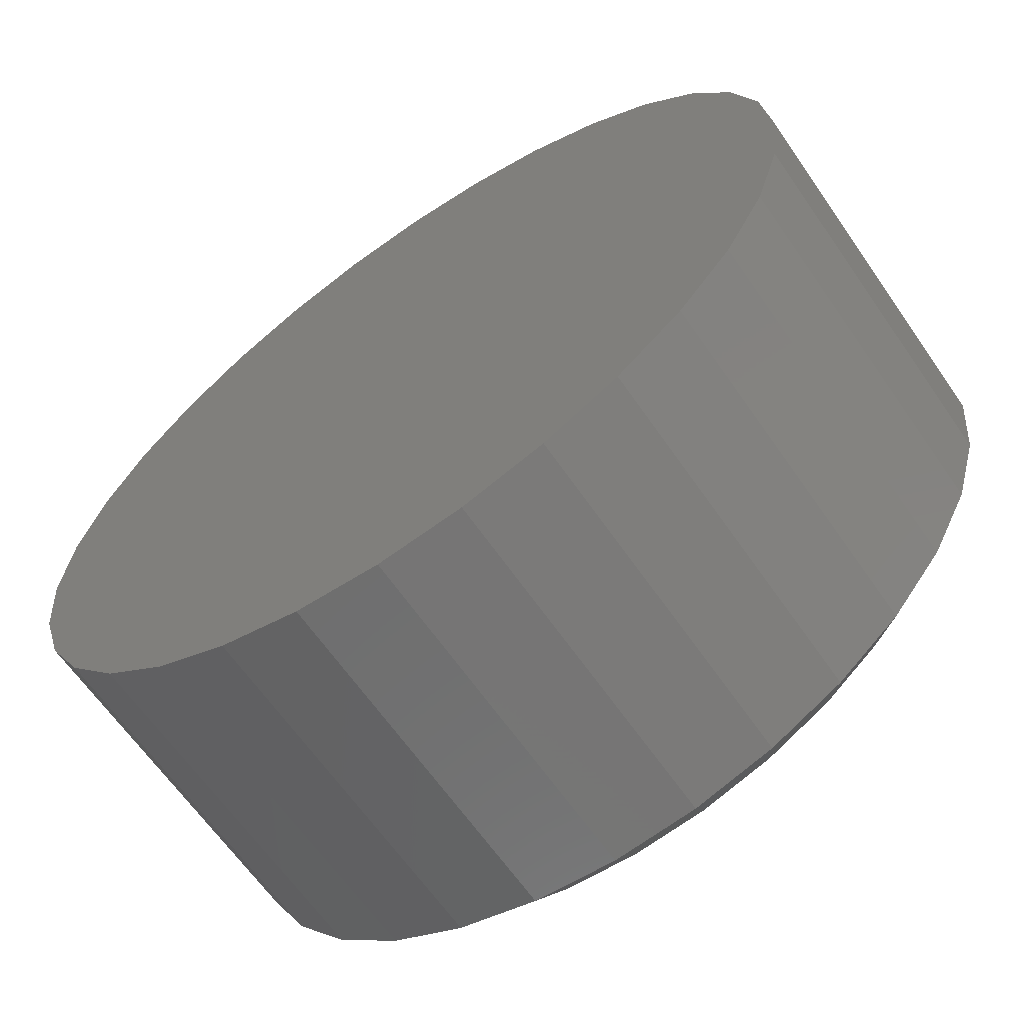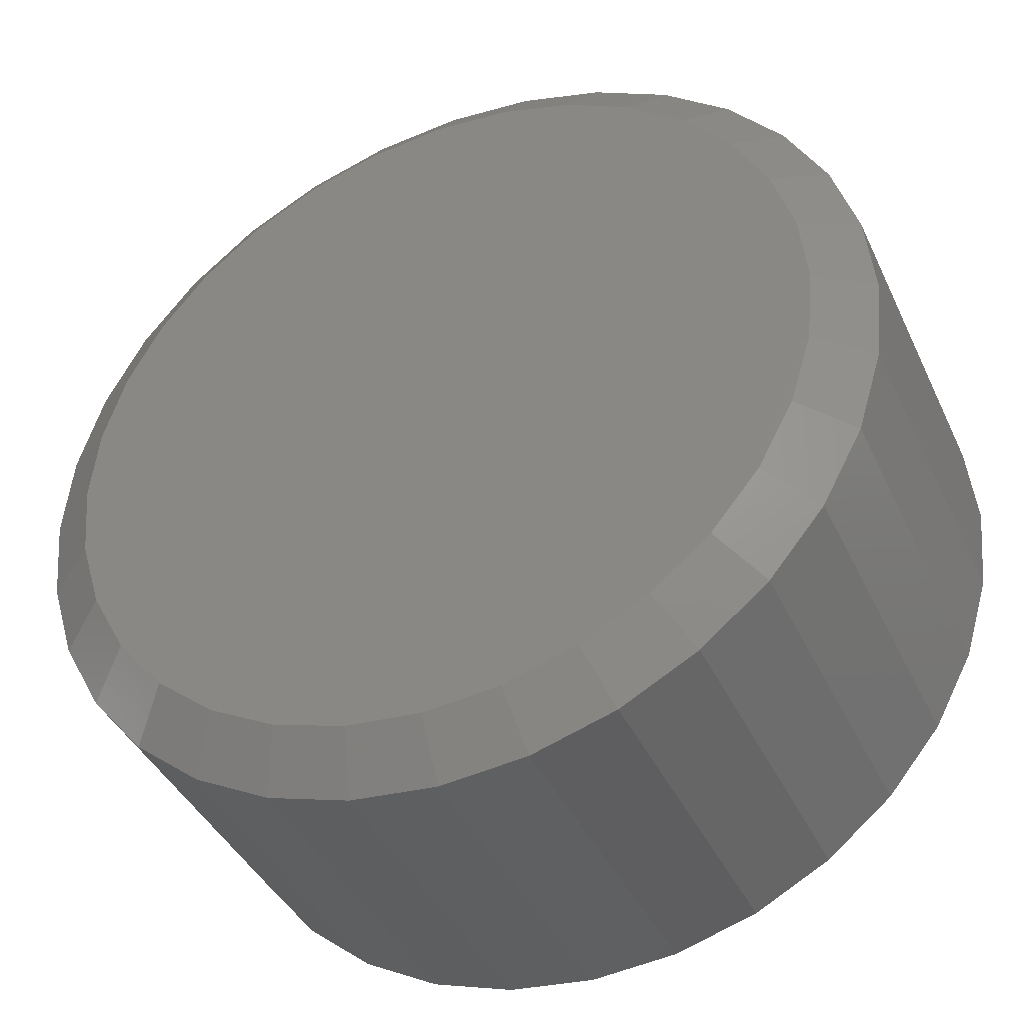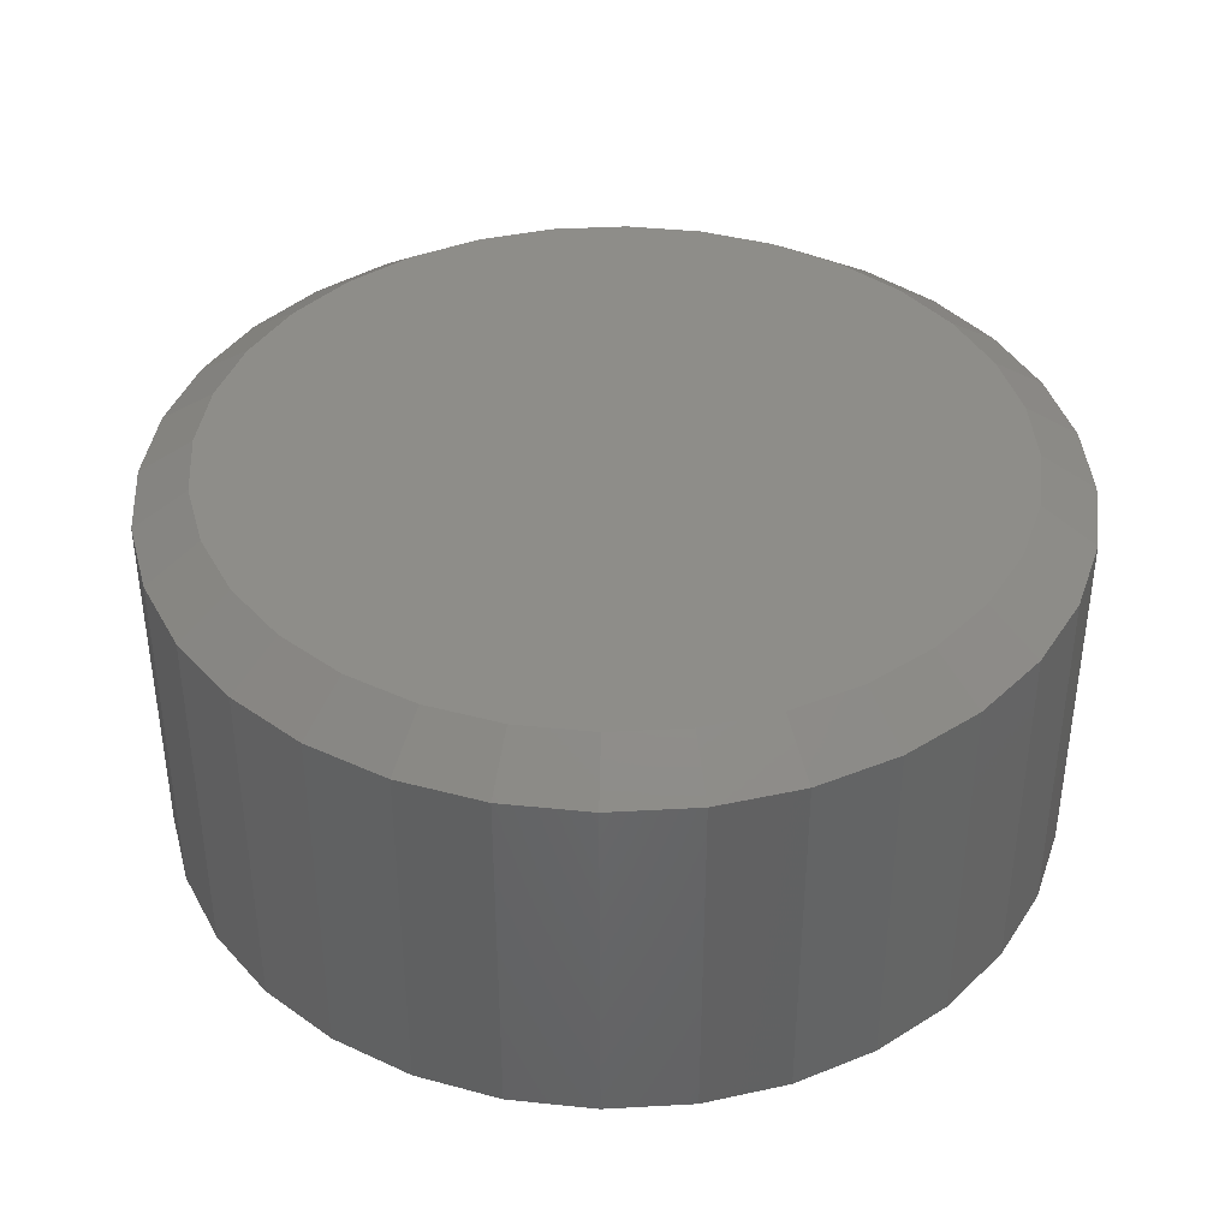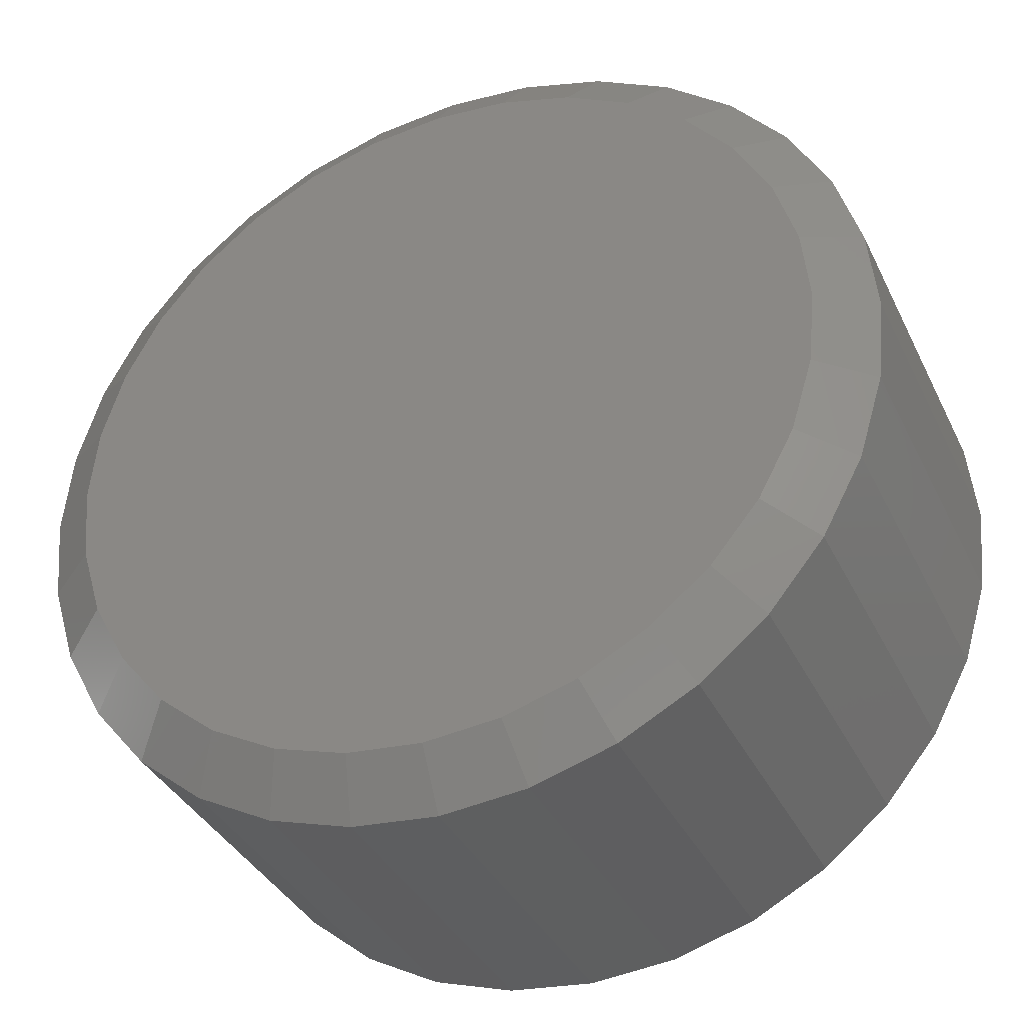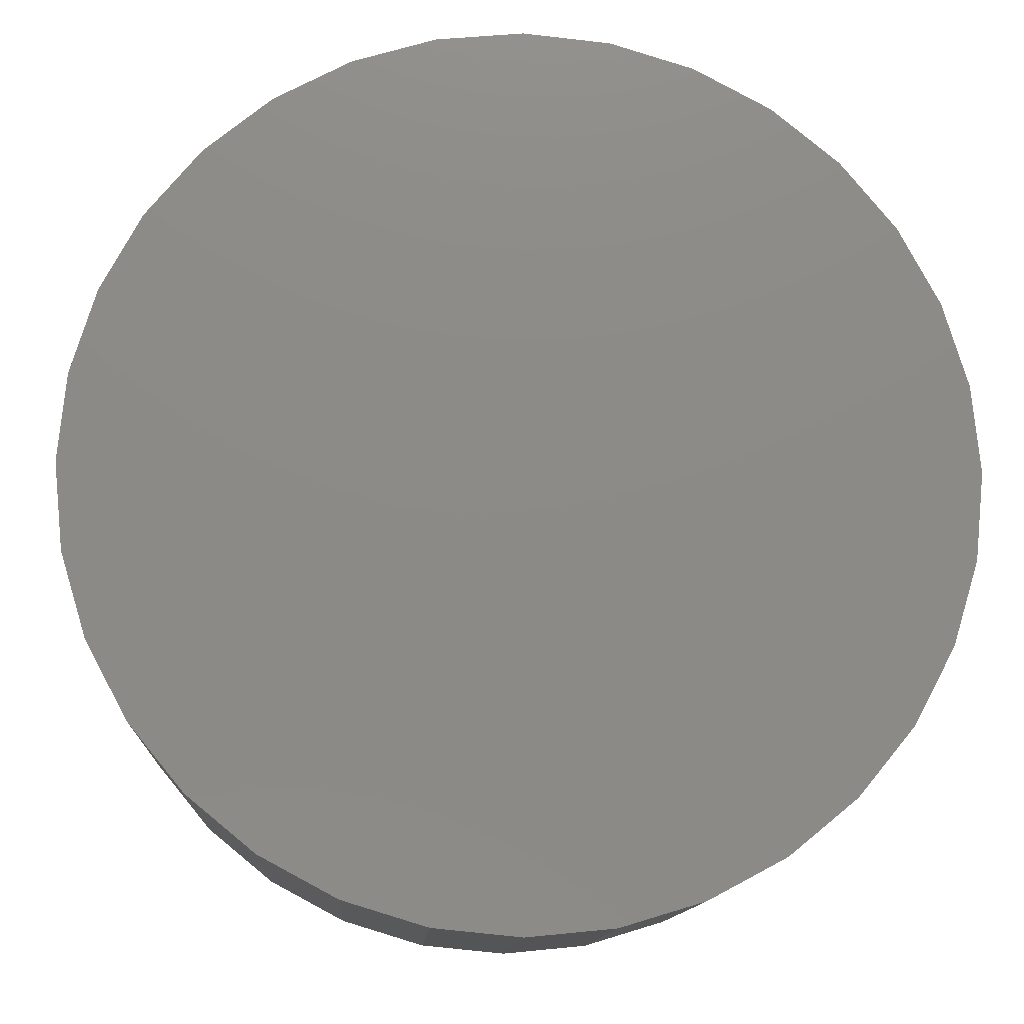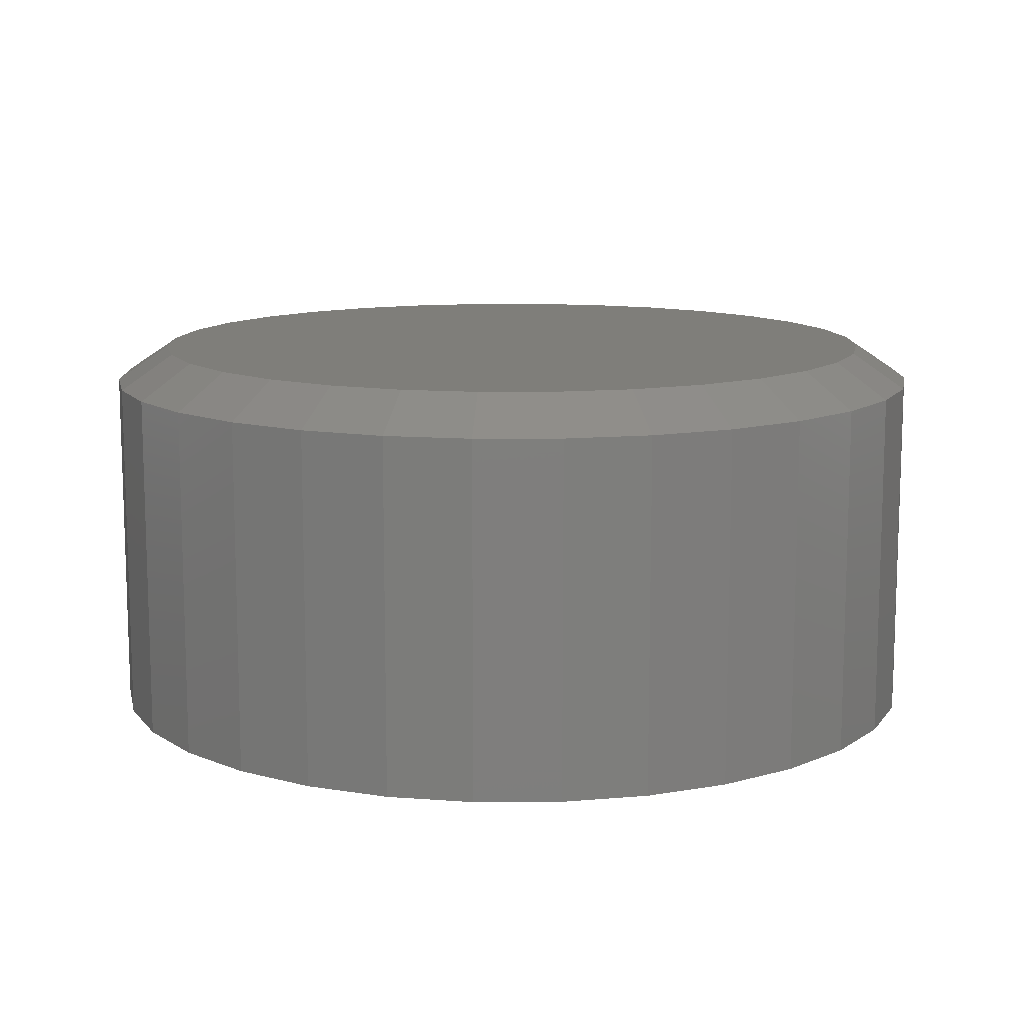
<metadata>
{"format":"stl","ext":"stl","renderer":"f3d","projection":"perspective","resolution":1024,"background":"white","views":[{"elev":-64.4,"azim":-145.3,"up":"+Y"},{"elev":-40.7,"azim":23.4,"up":"+Y"},{"elev":39.5,"azim":-133.3,"up":"+Z"},{"elev":-36.6,"azim":23.4,"up":"+Y"},{"elev":-12.5,"azim":176.8,"up":"+Y"},{"elev":11.7,"azim":94.9,"up":"+Z"}]}
</metadata>
<code>
# stl→obj: 96 verts, 188 faces
v -0.1217 0.6514 0.6797
v 0.1375 0.6514 0.6797
v 0.007895 0.6641 0.6797
v 0.2621 0.6136 0.6797
v -0.2463 0.6136 0.6797
v 0.3769 0.5522 0.6797
v -0.3611 0.5522 0.6797
v 0.4775 0.4696 0.6797
v -0.4617 0.4696 0.6797
v 0.5601 0.369 0.6797
v -0.5443 0.369 0.6797
v 0.6215 0.2542 0.6797
v -0.6057 0.2542 0.6797
v 0.6593 0.1296 0.6797
v -0.6435 0.1296 0.6797
v 0.672 -2.342e-16 0.6797
v -0.6562 1.57e-07 0.6797
v 0.6593 -0.1296 0.6797
v -0.6435 -0.1296 0.6797
v 0.6215 -0.2542 0.6797
v -0.6057 -0.2542 0.6797
v 0.5601 -0.369 0.6797
v -0.5443 -0.369 0.6797
v 0.4775 -0.4696 0.6797
v -0.4617 -0.4696 0.6797
v 0.3769 -0.5522 0.6797
v -0.3611 -0.5522 0.6797
v 0.2621 -0.6136 0.6797
v -0.2463 -0.6136 0.6797
v 0.1375 -0.6514 0.6797
v -0.1217 -0.6514 0.6797
v 0.007895 -0.6641 0.6797
v 0.7658 0 0
v 0.7658 -1.856e-16 0.6172
v 0.7512 -0.1479 0
v 0.7512 -0.1479 0.6172
v 0.7081 -0.29 0
v 0.7081 -0.29 0.6172
v 0.6381 -0.4211 0
v 0.6381 -0.4211 0.6172
v 0.5438 -0.5359 0
v 0.5438 -0.5359 0.6172
v 0.429 -0.6302 0
v 0.429 -0.6302 0.6172
v 0.2979 -0.7002 0
v 0.2979 -0.7002 0.6172
v 0.1558 -0.7433 0
v 0.1558 -0.7433 0.6172
v 0.007895 -0.7579 0
v 0.007895 -0.7579 0.6172
v -0.14 -0.7433 0
v -0.14 -0.7433 0.6172
v -0.2821 -0.7002 0
v -0.2821 -0.7002 0.6172
v -0.4132 -0.6302 0
v -0.4132 -0.6302 0.6172
v -0.528 -0.5359 0
v -0.528 -0.5359 0.6172
v -0.6223 -0.4211 0
v -0.6223 -0.4211 0.6172
v -0.6923 -0.29 0
v -0.6923 -0.29 0.6172
v -0.7354 -0.1479 0
v -0.7354 -0.1479 0.6172
v -0.75 9.281e-17 0
v -0.75 9.281e-17 0.6172
v -0.7354 0.1479 0
v -0.7354 0.1479 0.6172
v -0.6923 0.29 0
v -0.6923 0.29 0.6172
v -0.6223 0.4211 0
v -0.6223 0.4211 0.6172
v -0.528 0.5359 0
v -0.528 0.5359 0.6172
v -0.4132 0.6302 0
v -0.4132 0.6302 0.6172
v -0.2821 0.7002 0
v -0.2821 0.7002 0.6172
v -0.14 0.7433 0
v -0.14 0.7433 0.6172
v 0.007895 0.7579 0
v 0.007895 0.7579 0.6172
v 0.1558 0.7433 0
v 0.1558 0.7433 0.6172
v 0.2979 0.7002 0
v 0.2979 0.7002 0.6172
v 0.429 0.6302 0
v 0.429 0.6302 0.6172
v 0.5438 0.5359 0
v 0.5438 0.5359 0.6172
v 0.6381 0.4211 0
v 0.6381 0.4211 0.6172
v 0.7081 0.29 0
v 0.7081 0.29 0.6172
v 0.7512 0.1479 0
v 0.7512 0.1479 0.6172
f 1 2 3
f 2 1 4
f 4 1 5
f 4 5 6
f 6 5 7
f 6 7 8
f 8 7 9
f 8 9 10
f 10 9 11
f 10 11 12
f 12 11 13
f 12 13 14
f 14 13 15
f 14 15 16
f 16 15 17
f 16 17 18
f 18 17 19
f 18 19 20
f 20 19 21
f 20 21 22
f 22 21 23
f 22 23 24
f 24 23 25
f 24 25 26
f 26 25 27
f 26 27 28
f 28 27 29
f 28 29 30
f 30 29 31
f 30 31 32
f 33 34 35
f 35 34 36
f 35 36 37
f 37 36 38
f 37 38 39
f 39 38 40
f 39 40 41
f 41 40 42
f 41 42 43
f 43 42 44
f 43 44 45
f 45 44 46
f 45 46 47
f 47 46 48
f 47 48 49
f 49 48 50
f 49 50 51
f 51 50 52
f 51 52 53
f 53 52 54
f 53 54 55
f 55 54 56
f 55 56 57
f 57 56 58
f 57 58 59
f 59 58 60
f 59 60 61
f 61 60 62
f 61 62 63
f 63 62 64
f 63 64 65
f 65 64 66
f 65 66 67
f 67 66 68
f 67 68 69
f 69 68 70
f 69 70 71
f 71 70 72
f 71 72 73
f 73 72 74
f 73 74 75
f 75 74 76
f 75 76 77
f 77 76 78
f 77 78 79
f 79 78 80
f 79 80 81
f 81 80 82
f 81 82 83
f 83 82 84
f 83 84 85
f 85 84 86
f 85 86 87
f 87 86 88
f 87 88 89
f 89 88 90
f 89 90 91
f 91 90 92
f 91 92 93
f 93 92 94
f 93 94 95
f 95 94 96
f 95 96 33
f 33 96 34
f 27 54 29
f 30 32 48
f 32 31 50
f 50 48 32
f 38 22 40
f 22 38 20
f 20 38 36
f 20 36 18
f 18 36 34
f 18 34 16
f 21 60 23
f 60 21 62
f 62 21 19
f 62 19 64
f 64 19 17
f 64 17 66
f 54 27 56
f 56 27 25
f 56 25 58
f 58 25 23
f 58 23 60
f 50 31 52
f 52 31 29
f 52 29 54
f 44 28 46
f 46 28 30
f 46 30 48
f 28 44 26
f 26 44 42
f 26 42 24
f 24 42 40
f 24 40 22
f 6 86 4
f 1 3 80
f 3 2 82
f 82 80 3
f 70 11 72
f 11 70 13
f 13 70 68
f 13 68 15
f 15 68 66
f 15 66 17
f 12 92 10
f 92 12 94
f 94 12 14
f 94 14 96
f 96 14 16
f 96 16 34
f 86 6 88
f 88 6 8
f 88 8 90
f 90 8 10
f 90 10 92
f 82 2 84
f 84 2 4
f 84 4 86
f 76 5 78
f 78 5 1
f 78 1 80
f 5 76 7
f 7 76 74
f 7 74 9
f 9 74 72
f 9 72 11
f 81 83 79
f 49 51 47
f 47 51 53
f 47 53 45
f 45 53 55
f 45 55 43
f 43 55 57
f 43 57 41
f 41 57 59
f 41 59 39
f 39 59 61
f 39 61 37
f 37 61 63
f 37 63 35
f 35 63 65
f 35 65 33
f 33 65 67
f 33 67 95
f 95 67 69
f 95 69 93
f 93 69 71
f 93 71 91
f 91 71 73
f 91 73 89
f 89 73 75
f 89 75 87
f 87 75 77
f 87 77 85
f 85 77 79
f 85 79 83

</code>
